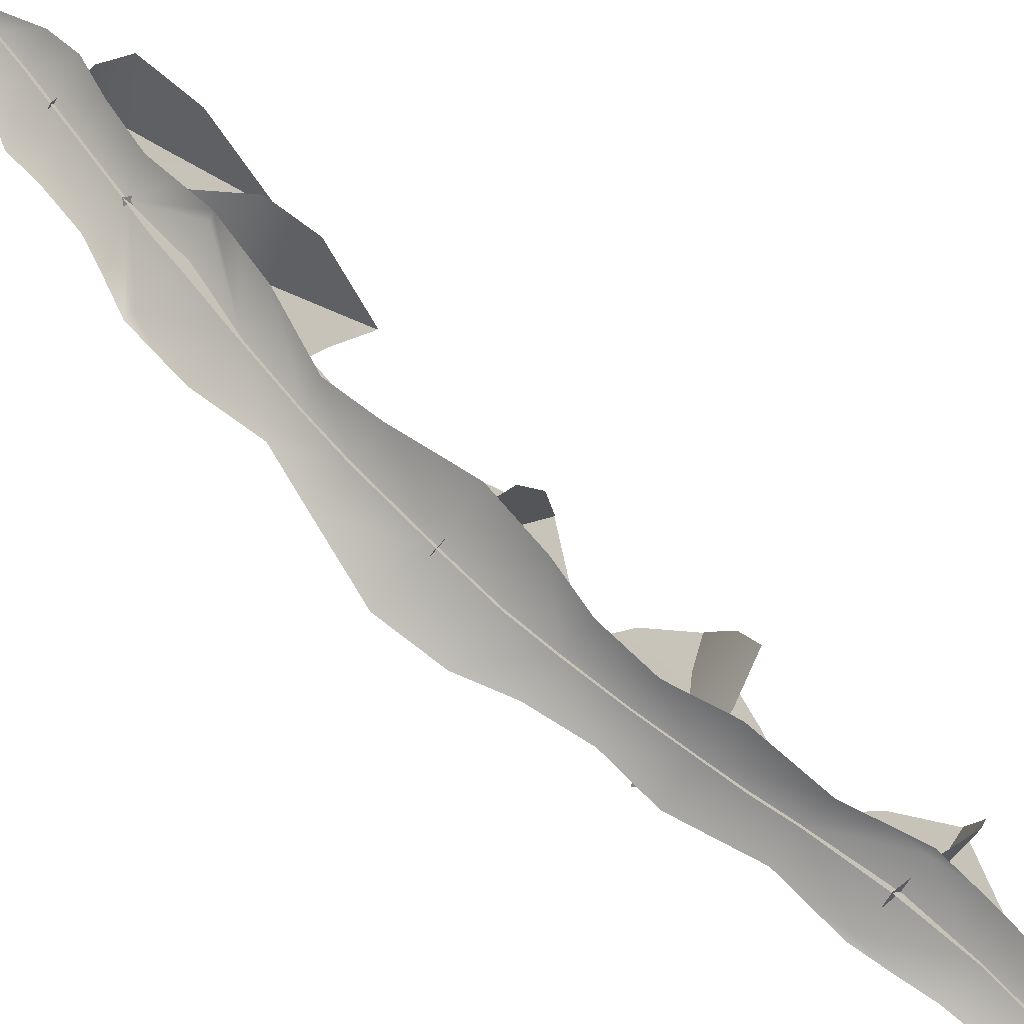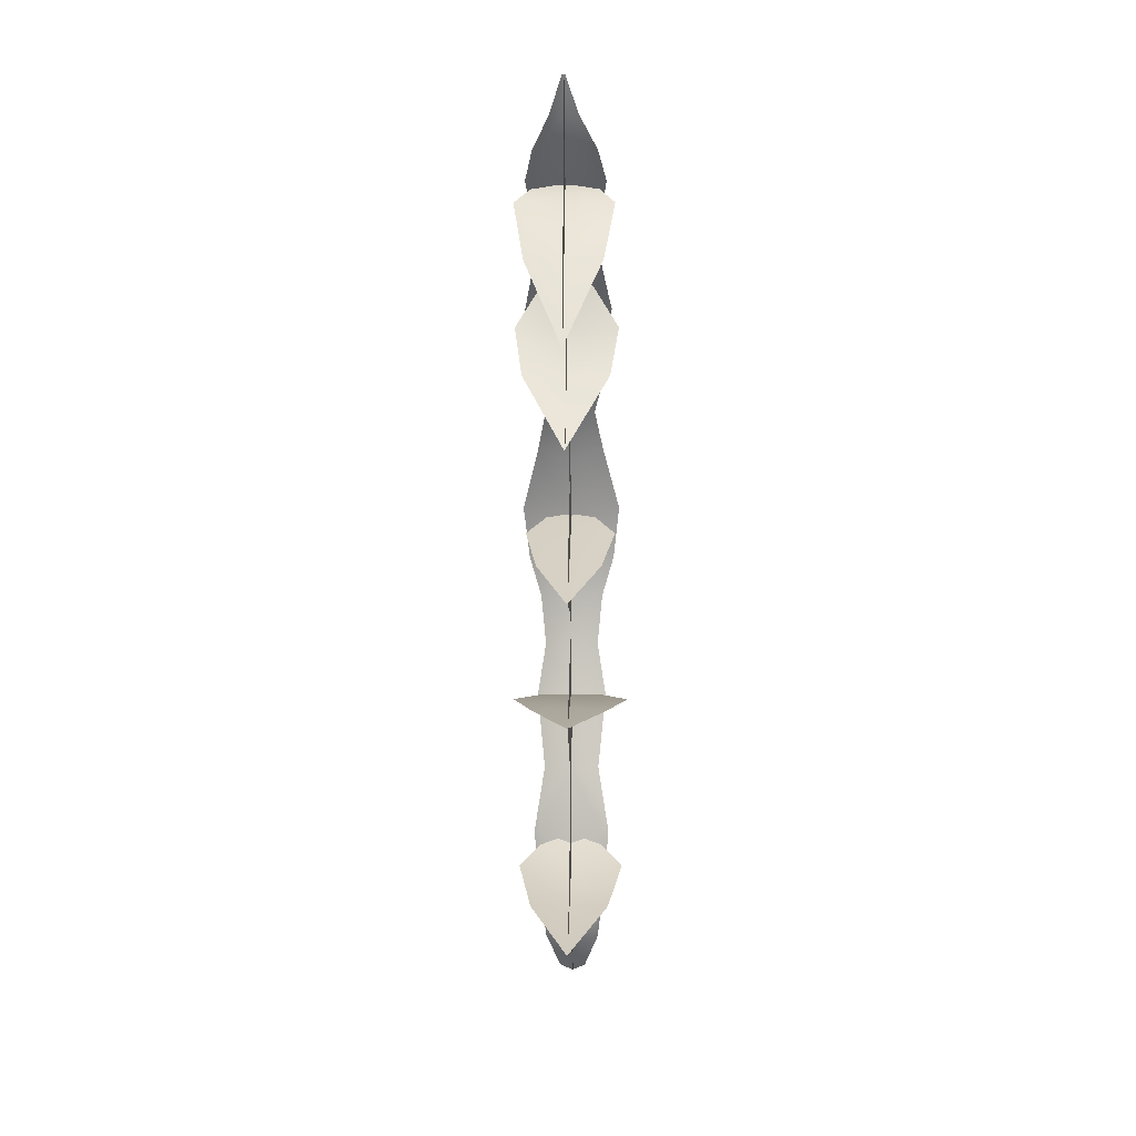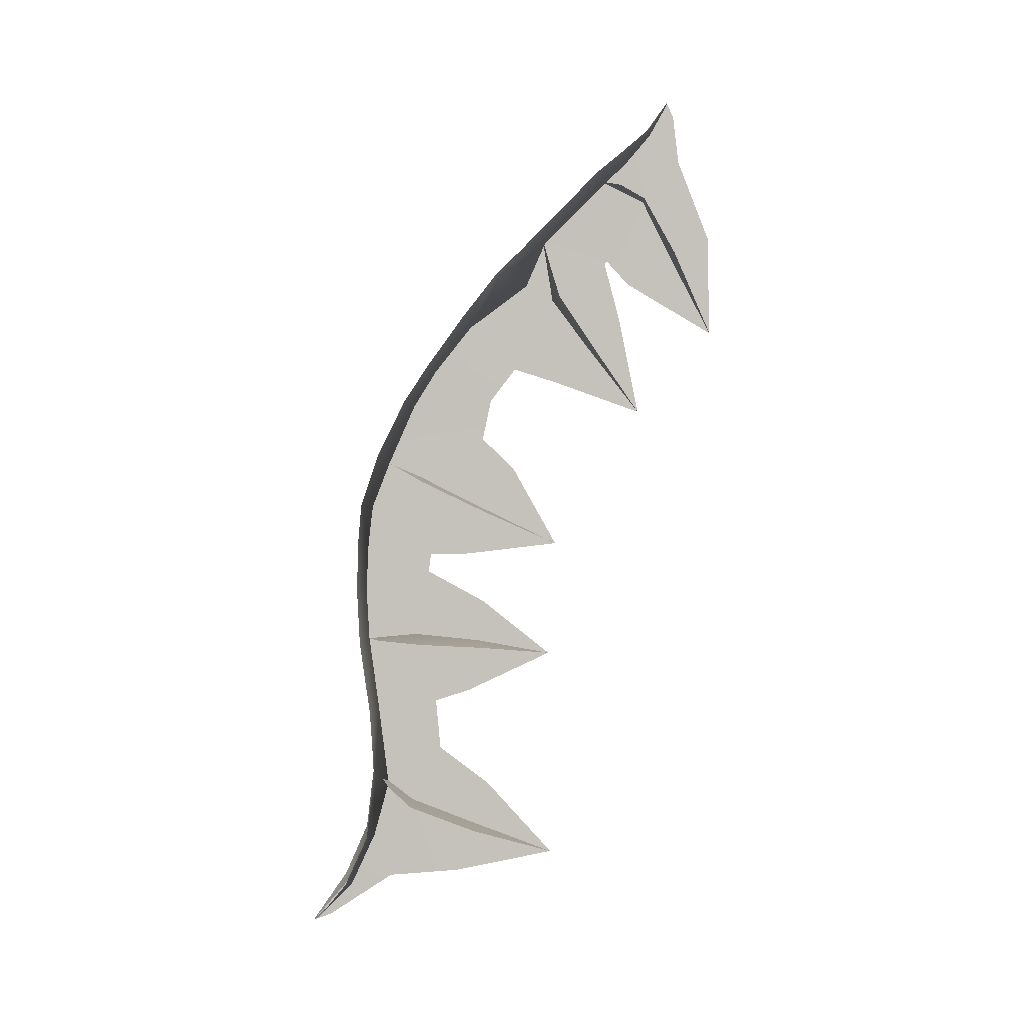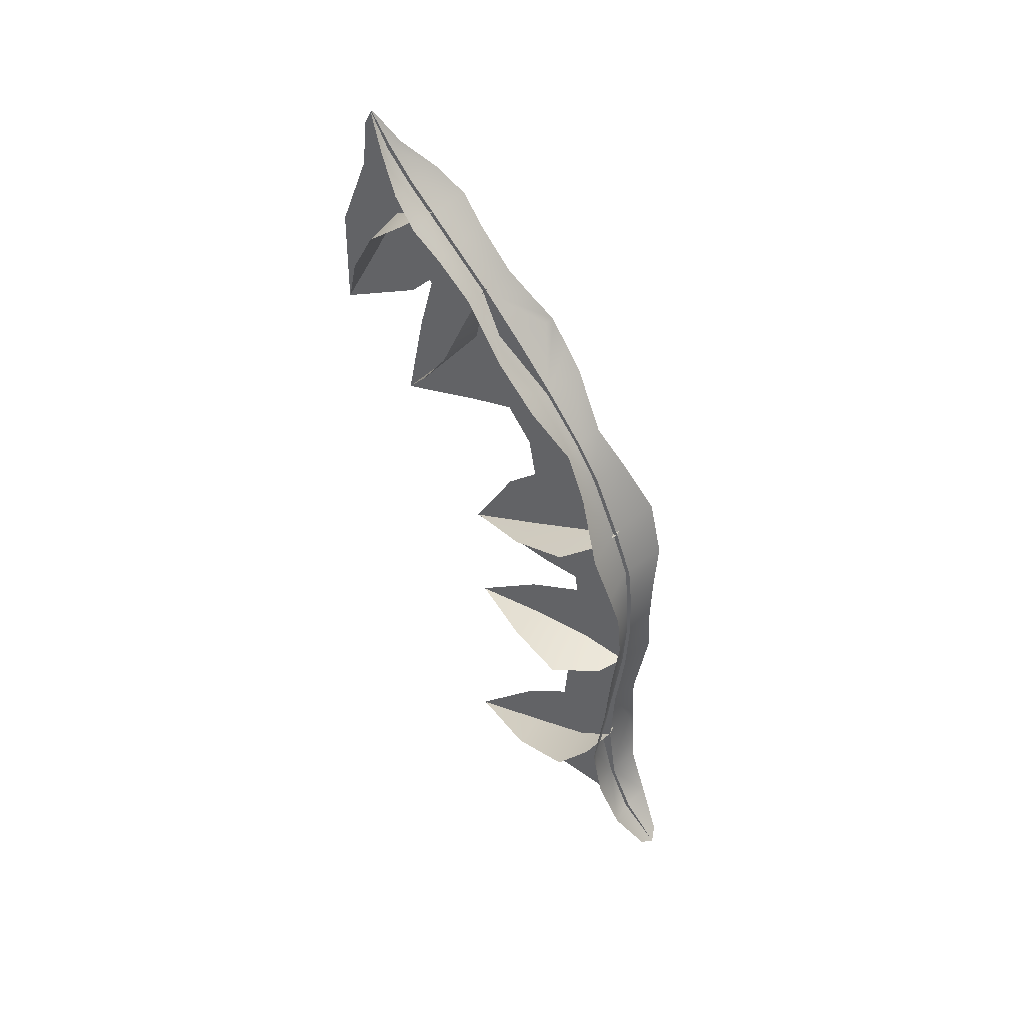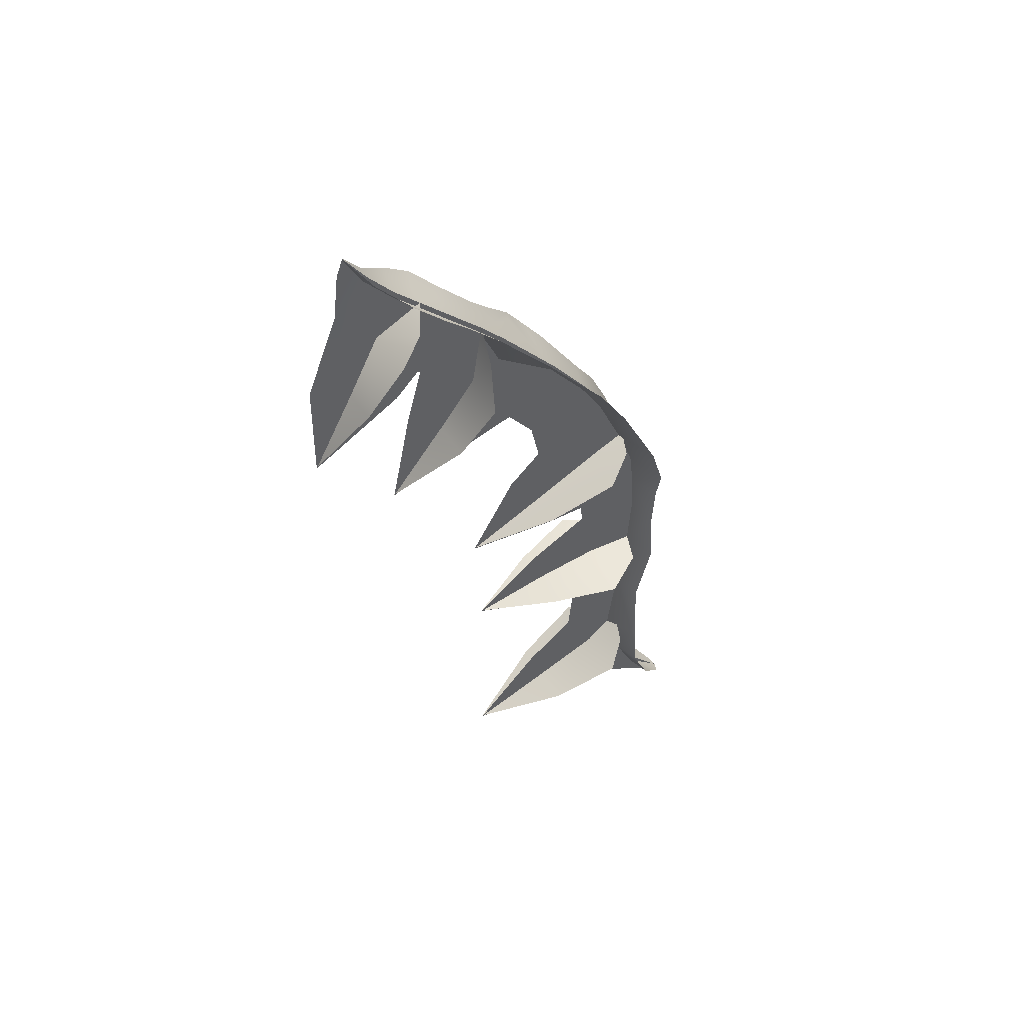
<metadata>
{"format":"obj","ext":"obj","renderer":"f3d","projection":"perspective","resolution":1024,"background":"white","views":[{"elev":-67.7,"azim":50.9,"up":"+Y"},{"elev":1.0,"azim":-178.6,"up":"+Z"},{"elev":2.3,"azim":85.8,"up":"+Z"},{"elev":46.7,"azim":-52.2,"up":"+Z"},{"elev":50.5,"azim":-119.3,"up":"+Z"}]}
</metadata>
<code>
g pm0077_00_FireCoreCSkin
v 8.196e-10 0.6572 -0.2716
v 9.323e-17 0.664 -0.2233
v -0.0004944 0.6902 -0.2444
v -1.024e-07 0.8561 0.256
v -1.096e-07 0.8738 0.2771
v -0.0004944 0.8711 0.2221
v -9.492e-08 0.838 0.238
v -0.0003001 0.8593 0.1581
v -0.0004944 0.8934 0.178
v -0.0004944 0.9239 0.1206
v -0.0004944 0.8711 0.2221
v -0.00077 0.8427 0.1762
v -9.492e-08 0.838 0.238
v -0.0004944 0.8934 0.178
v -0.0006129 0.9222 0.1945
v -0.0004944 0.9239 0.1206
v -0.0006696 0.8989 0.2531
v -0.0004944 0.8711 0.2221
v -1.096e-07 0.8738 0.2771
v -1.176e-07 0.8894 0.2993
v -0.001325 0.8948 0.2884
v -0.0004944 0.7753 0.1748
v -7.328e-08 0.7923 0.193
v -0.0004944 0.8001 0.1455
v -5.573e-08 0.7617 0.1588
v -0.0003001 0.8021 0.08196
v -0.0004944 0.827 0.1098
v -0.0004944 0.8672 0.05888
v -0.0004944 0.8001 0.1455
v -0.0001903 0.7707 0.09165
v -5.573e-08 0.7617 0.1588
v -0.0004944 0.827 0.1098
v -0.0006129 0.8524 0.1313
v -0.0004944 0.8672 0.05888
v -0.0007526 0.8409 0.1742
v -0.0004944 0.8001 0.1455
v -7.328e-08 0.7923 0.193
v -0.00077 0.8427 0.1762
v -8.54e-08 0.8185 0.2187
v -9.492e-08 0.838 0.238
v -2.314e-05 0.7066 0.09114
v -0.0001903 0.7707 0.09165
v -0.0001205 0.752 0.06713
v -4.023e-08 0.7338 0.1263
v -5.573e-08 0.7617 0.1588
v -1.416e-08 0.6896 0.06447
v -0.0004944 0.6957 0.008743
v -4.321e-09 0.6697 0.01985
v -5.588e-10 0.6566 -0.01478
v -0.0003001 0.7339 -0.0518
v -0.0004944 0.744 -0.01566
v -0.0004944 0.8024 -0.04402
v -0.0004944 0.6957 0.008743
v -0.0001903 0.7052 -0.05184
v -5.588e-10 0.6566 -0.01478
v -2.314e-05 0.7066 0.09114
v -0.0001205 0.752 0.06713
v -0.00077 0.7457 0.03744
v -1.416e-08 0.6896 0.06447
v -0.0004944 0.6957 0.008743
v -0.0004944 0.744 -0.01566
v -0.0006129 0.7695 0.01471
v -0.0004944 0.8024 -0.04402
v -5.588e-10 0.6522 -0.07947
v -0.0001903 0.7052 -0.05184
v -0.00077 0.7034 -0.06562
v 2.98e-10 0.6534 -0.04426
v -5.588e-10 0.6566 -0.01478
v -5.588e-10 0.6522 -0.07947
v -0.0004944 0.6934 -0.1145
v 1.118e-09 0.6544 -0.1184
v -0.0004099 0.6571 -0.1444
v -0.0003001 0.7345 -0.1589
v -0.0004944 0.7415 -0.1198
v -0.0004944 0.797 -0.1302
v -0.0004944 0.6934 -0.1145
v -0.0001903 0.7089 -0.1668
v -0.0004099 0.6571 -0.1444
v -0.0004944 0.7415 -0.1198
v -0.0006129 0.7458 -0.08909
v -0.0004944 0.797 -0.1302
v -0.00077 0.7034 -0.06562
v -0.0004944 0.6934 -0.1145
v -5.588e-10 0.6522 -0.07947
v 9.323e-17 0.664 -0.2233
v -0.0001903 0.7089 -0.1668
v -0.0001205 0.7122 -0.2038
v 2.98e-10 0.6613 -0.1725
v -0.0004099 0.6571 -0.1444
v -0.0003001 0.7252 -0.301
v -0.0004944 0.7382 -0.2637
v -0.0004944 0.7986 -0.2873
v -0.0004944 0.6902 -0.2444
v -0.0001903 0.6733 -0.304
v 8.196e-10 0.6572 -0.2716
v -0.0004944 0.7382 -0.2637
v -0.000613 0.7492 -0.2324
v -0.0004944 0.7986 -0.2873
v -0.0001205 0.7122 -0.2038
v -0.0004944 0.6902 -0.2444
v 9.323e-17 0.664 -0.2233
v -5.588e-10 0.6131 -0.3382
v -0.0001903 0.6733 -0.304
v -0.00077 0.6262 -0.334
v -2.086e-09 0.64 -0.3076
v 8.196e-10 0.6572 -0.2716
v 1.78e-16 0.8763 0.2742
v 0.001169 0.889 0.2986
v -1.69e-09 0.8899 0.2987
v 0.009784 0.8732 0.2765
v 0.02187 0.8519 0.2578
v 1.624e-16 0.8581 0.2529
v 0.02739 0.8319 0.2411
v 1.615e-16 0.8397 0.2349
v 0.02394 0.8133 0.2222
v 1.625e-16 0.8204 0.2158
v 0.02247 0.7886 0.1971
v 0.02394 0.8133 0.2222
v 1.625e-16 0.8204 0.2158
v 1.813e-16 0.7945 0.1902
v 0.0266 0.7722 0.1803
v 0.0308 0.7554 0.1641
v 0.02544 0.7576 0.162
v 1.659e-16 0.6925 0.06278
v 0.01813 0.703 0.09433
v 1.804e-16 0.7091 0.08961
v 0.02455 0.6847 0.06669
v 9.437e-17 0.6732 0.01908
v 0.0362 0.664 0.02442
v 9.356e-17 0.66 -0.01506
v 0.0321 0.6515 -0.01269
v 1.03e-16 0.6566 -0.04387
v 0.02329 0.6488 -0.04286
v 0.01981 0.6479 -0.07948
v 9.753e-17 0.655 -0.07923
v 9.017e-17 0.6571 -0.1176
v 0.02595 0.6499 -0.1185
v 0.02039 0.6574 -0.1731
v 1.018e-16 0.6644 -0.1719
v 0.02429 0.6591 -0.1977
v 0.0237 0.6612 -0.2221
v 0.02819 0.6604 -0.2219
v 1.804e-16 0.7091 0.08961
v 0.01813 0.703 0.09433
v 0.02818 0.7287 0.13
v 1.91e-16 0.7362 0.1239
v 0.02949 0.742 0.1471
v 0.0308 0.7554 0.1641
v 0.02544 0.7576 0.162
v 1.312e-16 0.7797 0.1564
v 1.91e-16 0.7362 0.1239
v 0.02544 0.7576 0.162
v 1.813e-16 0.7945 0.1902
v -0.02544 0.7576 0.162
v 1.91e-16 0.7362 0.1239
v 0.009472 0.6179 -0.3332
v 5.066e-17 0.643 -0.3098
v 8.731e-18 0.6131 -0.3382
v 0.01993 0.6382 -0.3063
v 7.156e-17 0.6606 -0.2718
v 0.02382 0.6546 -0.2697
v 0.02622 0.6574 -0.2464
v 0.0237 0.6612 -0.2221
v 0.02819 0.6604 -0.2219
v 1.78e-16 0.8763 0.2742
v -1.69e-09 0.8899 0.2987
v -0.001169 0.889 0.2986
v -0.009784 0.8732 0.2765
v -0.02187 0.8519 0.2578
v 1.624e-16 0.8581 0.2529
v -0.02739 0.8319 0.2411
v 1.615e-16 0.8397 0.2349
v -0.02394 0.8133 0.2222
v 1.625e-16 0.8204 0.2158
v -0.02247 0.7886 0.1971
v 1.625e-16 0.8204 0.2158
v -0.02394 0.8133 0.2222
v 1.813e-16 0.7945 0.1902
v -0.0266 0.7722 0.1803
v -0.0308 0.7554 0.1641
v -0.02544 0.7576 0.162
v 1.659e-16 0.6925 0.06278
v 1.804e-16 0.7091 0.08961
v -0.01813 0.703 0.09433
v -0.02455 0.6847 0.06669
v 9.437e-17 0.6732 0.01908
v -0.0362 0.664 0.02442
v 9.356e-17 0.66 -0.01506
v -0.0321 0.6515 -0.01269
v 1.03e-16 0.6566 -0.04387
v -0.02329 0.6488 -0.04286
v -0.01981 0.6479 -0.07948
v 9.753e-17 0.655 -0.07923
v 9.017e-17 0.6571 -0.1176
v -0.02595 0.6499 -0.1185
v -0.02039 0.6574 -0.1731
v 1.018e-16 0.6644 -0.1719
v -0.02429 0.6591 -0.1977
v -0.0237 0.6612 -0.2221
v -0.02819 0.6604 -0.2219
v -0.01813 0.703 0.09433
v 1.804e-16 0.7091 0.08961
v 1.91e-16 0.7362 0.1239
v -0.02818 0.7287 0.13
v -0.02949 0.742 0.1471
v -0.02544 0.7576 0.162
v -0.0308 0.7554 0.1641
v -0.009472 0.6179 -0.3332
v 8.731e-18 0.6131 -0.3382
v 5.066e-17 0.643 -0.3098
v -0.01993 0.6382 -0.3063
v 7.156e-17 0.6606 -0.2718
v -0.02382 0.6546 -0.2697
v -0.02622 0.6574 -0.2464
v -0.0237 0.6612 -0.2221
v -0.02819 0.6604 -0.2219
v 0.01848 0.6768 0.01691
v 6.977e-17 0.6957 0.008743
v 9.617e-17 0.6697 0.01985
v 0.03301 0.6976 0.005001
v 7.555e-17 0.744 -0.01566
v 0.02356 0.7455 -0.0183
v 1.658e-16 0.8024 -0.04402
v -0.02356 0.7455 -0.0183
v 7.555e-17 0.744 -0.01566
v 1.658e-16 0.8024 -0.04402
v 6.977e-17 0.6957 0.008743
v -0.03301 0.6976 0.005001
v -0.01848 0.6768 0.01691
v 9.617e-17 0.6697 0.01985
v 0.02227 0.6648 -0.1171
v 7.865e-17 0.6934 -0.1145
v 9.017e-17 0.6571 -0.1176
v 0.04236 0.6952 -0.1182
v 9.564e-17 0.7415 -0.1198
v 0.02628 0.7433 -0.1228
v 1.898e-16 0.797 -0.1302
v -0.02628 0.7433 -0.1228
v 9.564e-17 0.7415 -0.1198
v 1.898e-16 0.797 -0.1302
v 7.865e-17 0.6934 -0.1145
v -0.04236 0.6952 -0.1182
v -0.02227 0.6648 -0.1171
v 9.017e-17 0.6571 -0.1176
v 0.02303 0.6715 -0.2303
v 8.099e-17 0.6902 -0.2444
v 9.323e-17 0.664 -0.2233
v 0.03827 0.6884 -0.2433
v 9.439e-17 0.7382 -0.2637
v 0.02801 0.7376 -0.2644
v 1.797e-16 0.7986 -0.2873
v -0.02801 0.7376 -0.2644
v 9.439e-17 0.7382 -0.2637
v 1.797e-16 0.7986 -0.2873
v 8.099e-17 0.6902 -0.2444
v -0.03827 0.6884 -0.2433
v -0.02303 0.6715 -0.2303
v 9.323e-17 0.664 -0.2233
v 0.01848 0.7953 0.1746
v 6.447e-17 0.8001 0.1455
v 1.8e-16 0.7923 0.193
v 0.0358 0.8019 0.1462
v 6.363e-17 0.827 0.1098
v 0.02994 0.826 0.1115
v 1.257e-16 0.8672 0.05888
v -0.02994 0.826 0.1115
v 6.363e-17 0.827 0.1098
v 1.257e-16 0.8672 0.05888
v 6.447e-17 0.8001 0.1455
v -0.0358 0.8019 0.1462
v -0.01848 0.7953 0.1746
v 1.8e-16 0.7923 0.193
v 0.02287 0.8502 0.2323
v 1.029e-16 0.8711 0.2221
v 1.631e-16 0.838 0.238
v 0.03331 0.8672 0.2207
v 6.762e-17 0.8934 0.178
v 0.02585 0.892 0.1802
v 1.153e-16 0.9239 0.1206
v -0.02585 0.892 0.1802
v 6.762e-17 0.8934 0.178
v 1.153e-16 0.9239 0.1206
v 1.029e-16 0.8711 0.2221
v -0.03331 0.8672 0.2207
v -0.02287 0.8502 0.2323
v 1.631e-16 0.838 0.238
v -0.0237 0.6612 -0.2221
v 9.525e-17 0.6716 -0.2312
v 1.018e-16 0.6644 -0.1719
v 7.156e-17 0.6606 -0.2718
v 0.0237 0.6612 -0.2221
g pm0077_00_FireCoreCSkin_0
f 3 2 1
f 6 5 4
f 6 4 7
f 10 9 8
f 9 11 8
f 11 12 8
f 11 13 12
f 16 15 14
f 15 17 14
f 17 18 14
f 18 17 19
f 20 19 17
f 20 17 21
f 24 23 22
f 24 22 25
f 28 27 26
f 27 29 26
f 29 30 26
f 29 31 30
f 34 33 32
f 33 35 32
f 35 36 32
f 36 35 37
f 35 38 37
f 38 39 37
f 38 40 39
f 43 42 41
f 42 44 41
f 42 45 44
f 48 47 46
f 47 48 49
f 52 51 50
f 51 53 50
f 53 54 50
f 54 53 55
f 58 57 56
f 58 56 59
f 60 58 59
f 58 60 61
f 62 58 61
f 63 62 61
f 66 65 64
f 65 67 64
f 65 68 67
f 71 70 69
f 70 71 72
f 75 74 73
f 74 76 73
f 76 77 73
f 77 76 78
f 81 80 79
f 80 82 79
f 82 83 79
f 83 82 84
f 87 86 85
f 86 88 85
f 86 89 88
f 92 91 90
f 91 93 90
f 93 94 90
f 94 93 95
f 98 97 96
f 97 99 96
f 99 100 96
f 99 101 100
f 104 103 102
f 103 105 102
f 103 106 105
f 109 108 107
f 108 110 107
f 110 111 107
f 111 112 107
f 112 111 113
f 114 112 113
f 114 113 115
f 116 114 115
f 119 118 117
f 120 119 117
f 117 121 120
f 121 122 120
f 122 123 120
f 126 125 124
f 125 127 124
f 124 127 128
f 127 129 128
f 128 129 130
f 129 131 130
f 130 131 132
f 131 133 132
f 132 133 134
f 135 132 134
f 135 134 136
f 134 137 136
f 136 137 138
f 139 136 138
f 139 138 140
f 139 140 141
f 140 142 141
f 145 144 143
f 146 145 143
f 147 145 146
f 148 147 146
f 149 148 146
f 152 151 150
f 152 150 153
f 150 154 153
f 155 154 150
f 158 157 156
f 157 159 156
f 157 160 159
f 160 161 159
f 162 161 160
f 162 160 163
f 164 162 163
f 167 166 165
f 168 167 165
f 169 168 165
f 170 169 165
f 169 170 171
f 170 172 171
f 171 172 173
f 172 174 173
f 177 176 175
f 176 178 175
f 179 175 178
f 180 179 178
f 181 180 178
f 184 183 182
f 185 184 182
f 185 182 186
f 187 185 186
f 187 186 188
f 189 187 188
f 189 188 190
f 191 189 190
f 191 190 192
f 190 193 192
f 192 193 194
f 195 192 194
f 195 194 196
f 194 197 196
f 198 196 197
f 198 197 199
f 200 198 199
f 203 202 201
f 204 203 201
f 203 204 205
f 203 205 206
f 205 207 206
f 210 209 208
f 211 210 208
f 212 210 211
f 213 212 211
f 214 212 213
f 215 212 214
f 216 215 214
f 219 218 217
f 218 220 217
f 220 218 221
f 222 220 221
f 223 222 221
f 226 225 224
f 225 227 224
f 227 228 224
f 228 227 229
f 227 230 229
f 233 232 231
f 232 234 231
f 234 232 235
f 236 234 235
f 237 236 235
f 240 239 238
f 239 241 238
f 241 242 238
f 242 241 243
f 241 244 243
f 247 246 245
f 246 248 245
f 248 246 249
f 250 248 249
f 251 250 249
f 254 253 252
f 253 255 252
f 255 256 252
f 256 255 257
f 255 258 257
f 261 260 259
f 260 262 259
f 262 260 263
f 264 262 263
f 265 264 263
f 268 267 266
f 267 269 266
f 269 270 266
f 270 269 271
f 269 272 271
f 275 274 273
f 274 276 273
f 276 274 277
f 278 276 277
f 279 278 277
f 282 281 280
f 281 283 280
f 283 284 280
f 284 283 285
f 283 286 285
f 289 288 287
f 287 288 290
f 288 289 291
f 288 291 290

</code>
